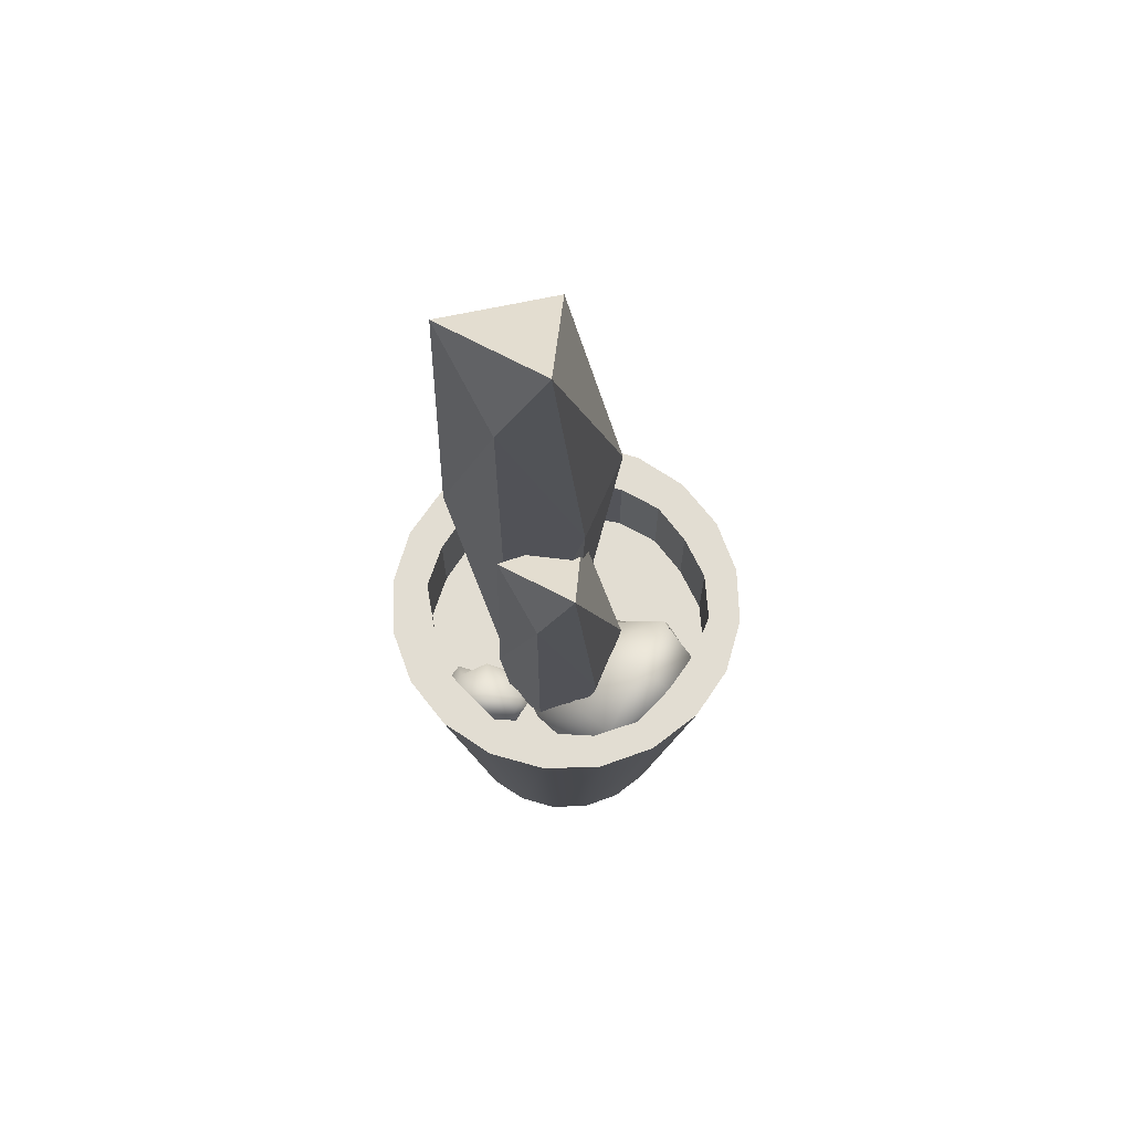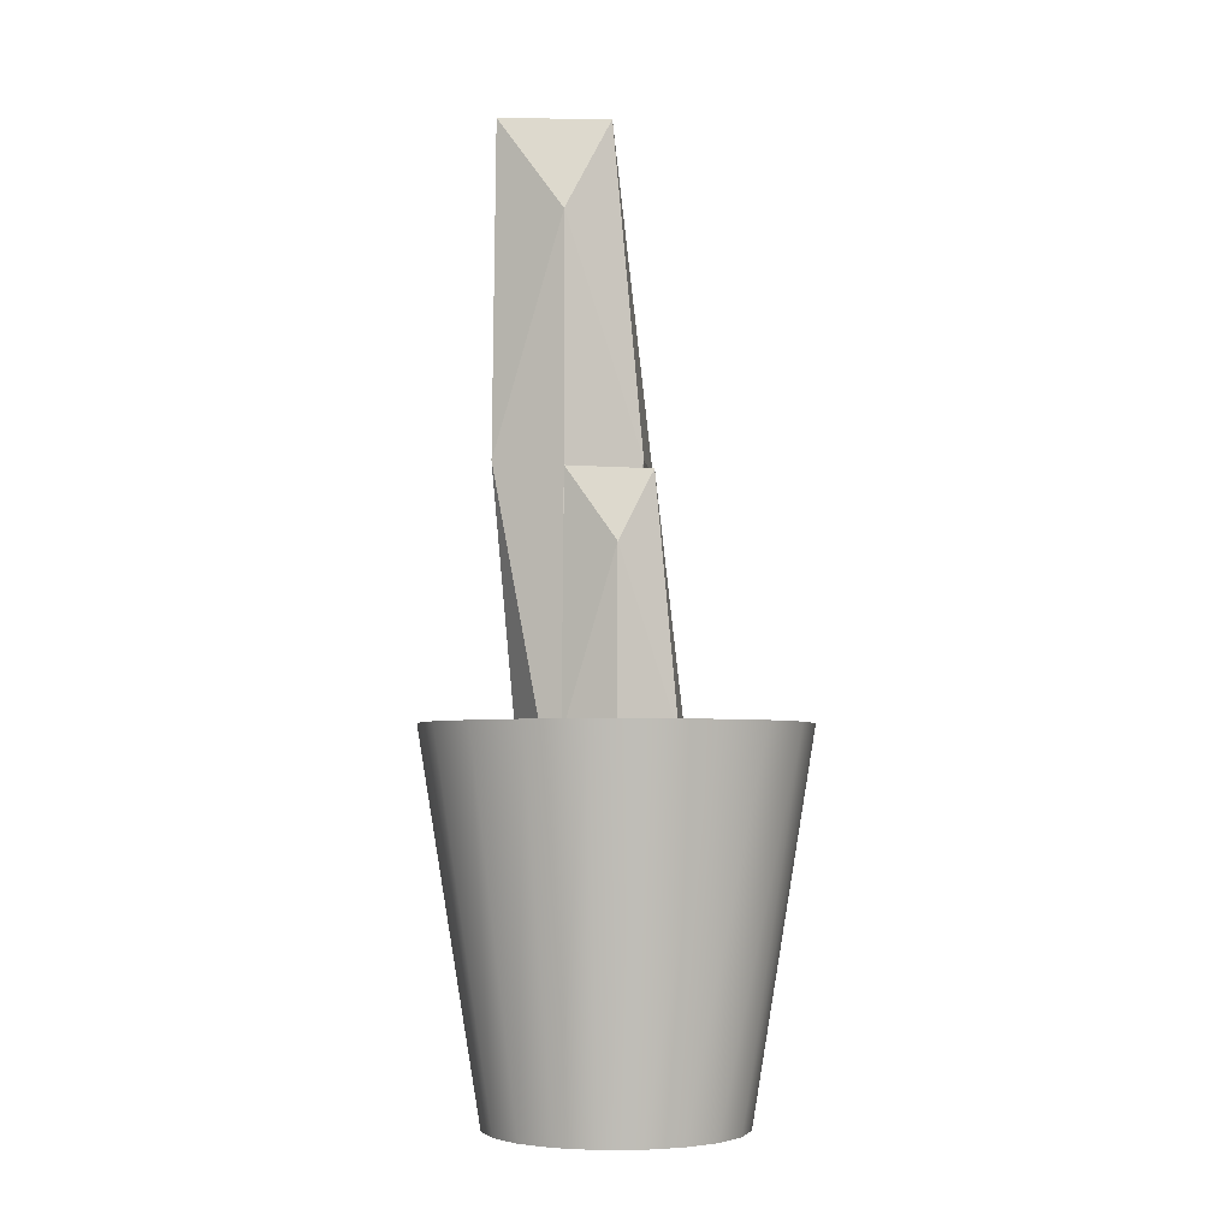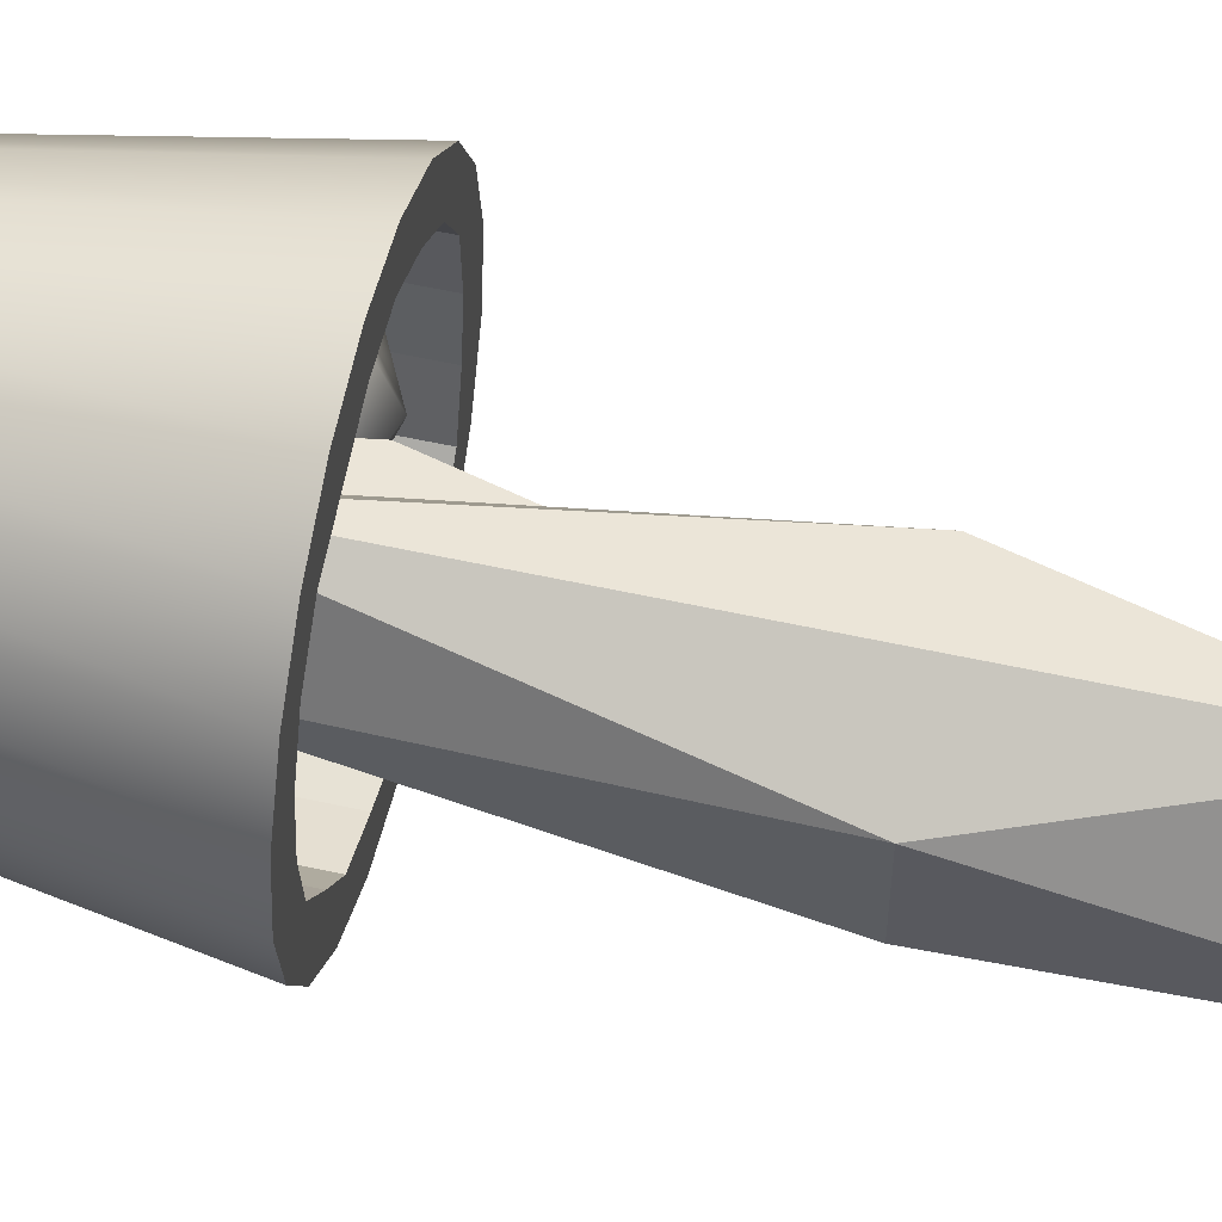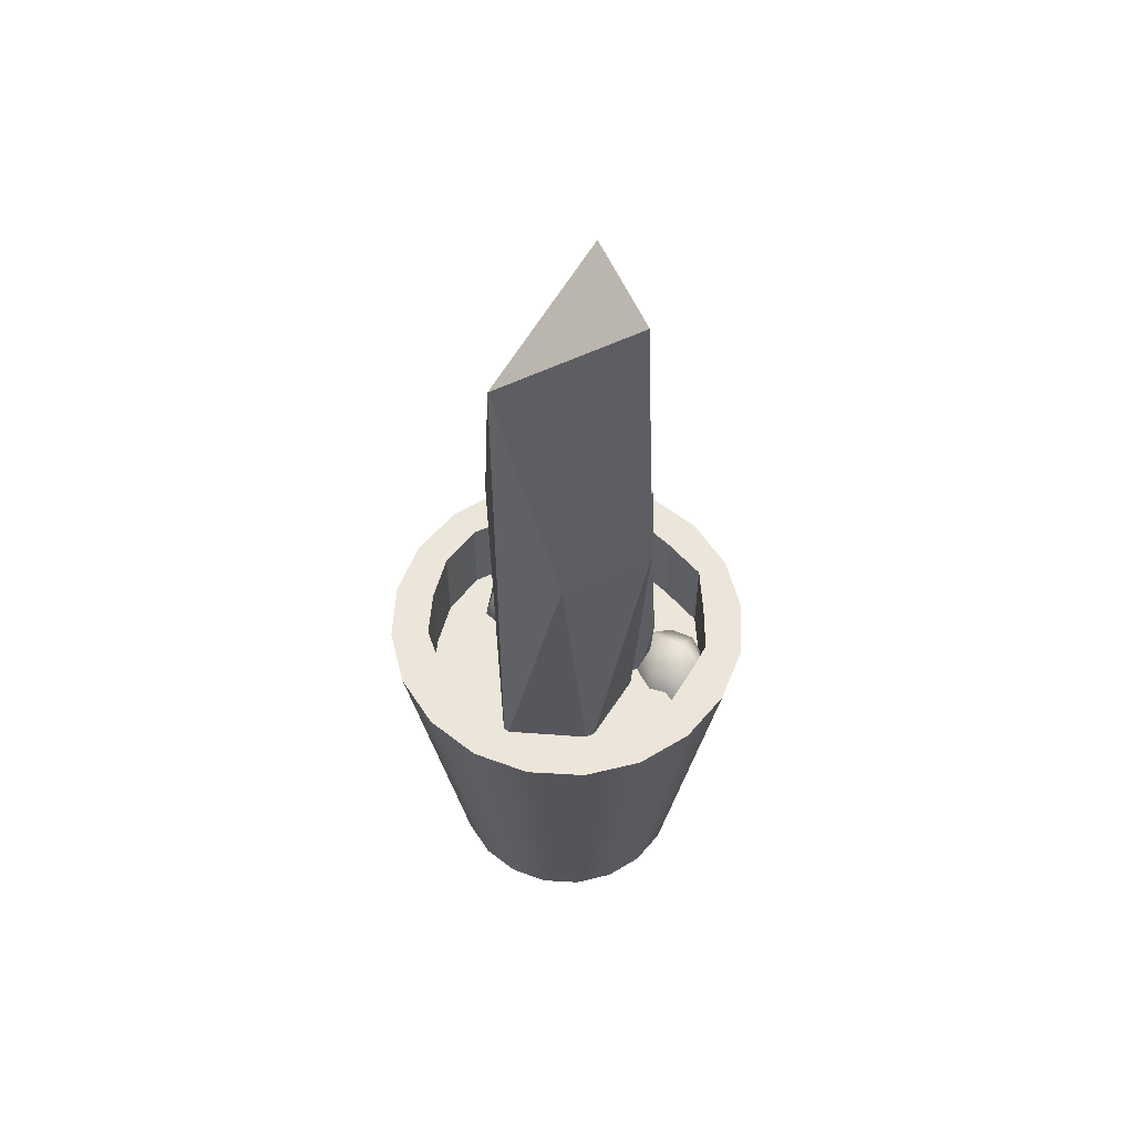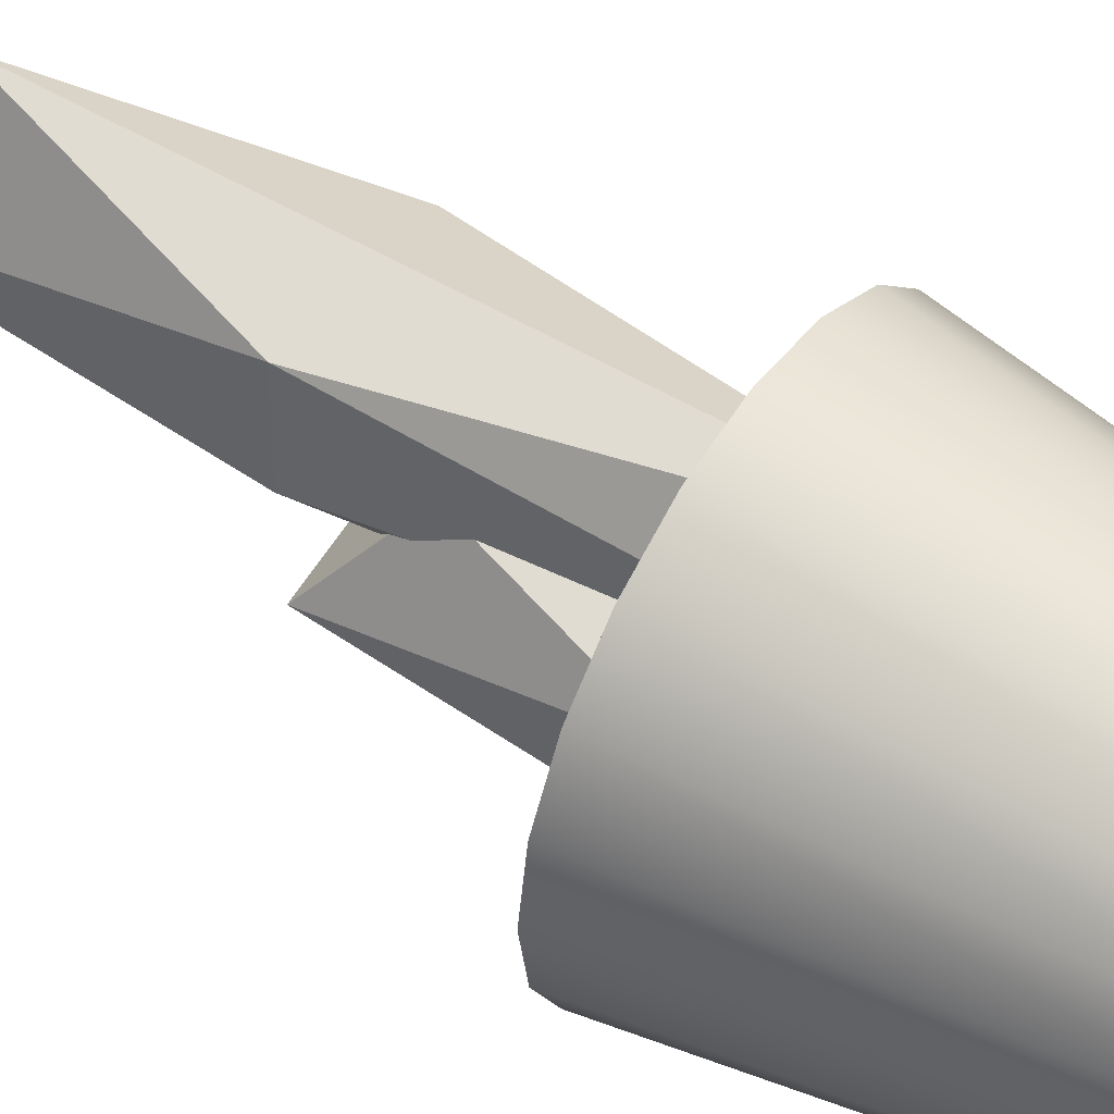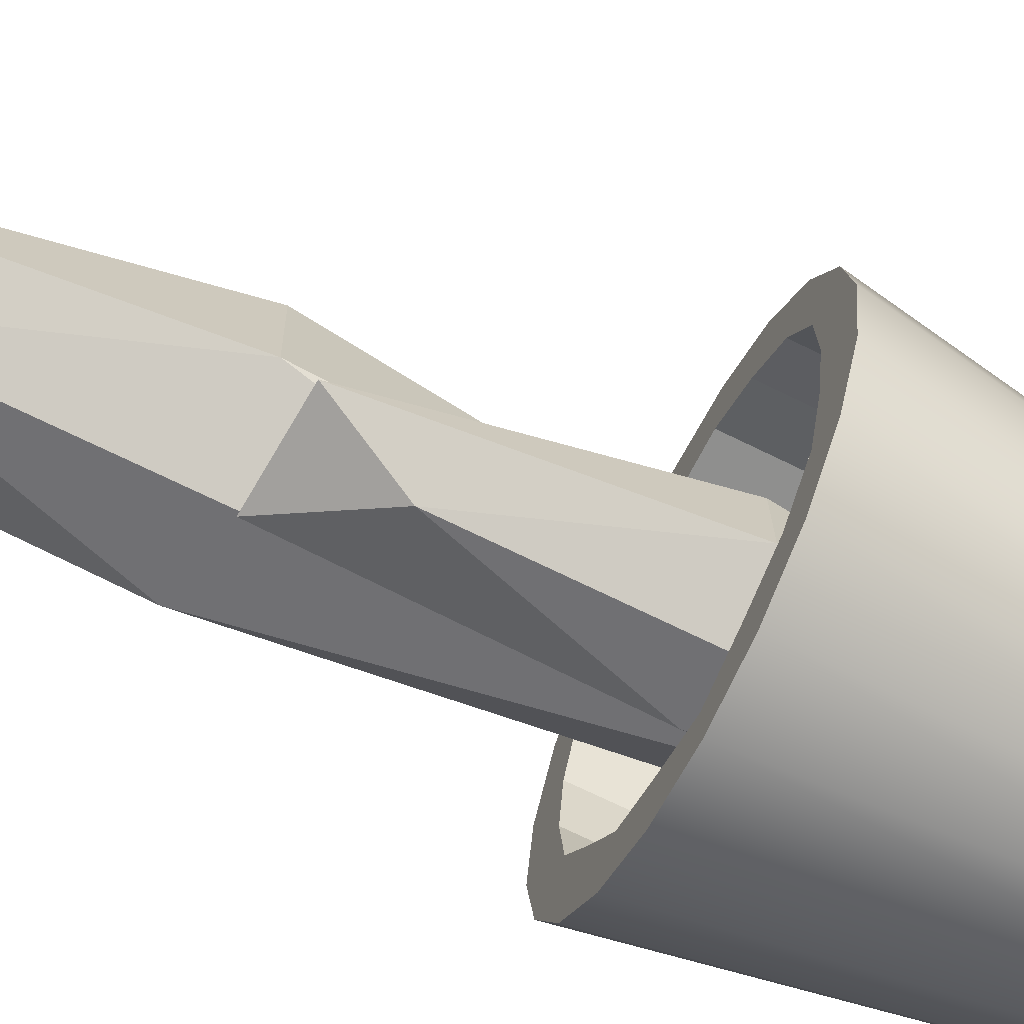
<metadata>
{"format":"obj","ext":"obj","renderer":"f3d","projection":"perspective","resolution":1024,"background":"white","views":[{"elev":68.1,"azim":-155.0,"up":"+Y"},{"elev":-4.2,"azim":-172.3,"up":"+Y"},{"elev":58.7,"azim":102.7,"up":"+Z"},{"elev":55.6,"azim":66.5,"up":"+Y"},{"elev":51.3,"azim":-56.8,"up":"+Z"},{"elev":-69.4,"azim":-116.4,"up":"+Z"}]}
</metadata>
<code>
g default
v 0.6403 0.2683 -0.208
v 0.5446 0.2683 -0.3957
v 0.3957 0.2683 -0.5446
v 0.208 0.2683 -0.6403
v -0 0.2683 -0.6732
v -0.208 0.2683 -0.6403
v -0.3957 0.2683 -0.5446
v -0.5446 0.2683 -0.3957
v -0.6403 0.2683 -0.208
v -0.6732 0.2683 -0
v -0.6403 0.2683 0.208
v -0.5446 0.2683 0.3957
v -0.3957 0.2683 0.5446
v -0.208 0.2683 0.6403
v -0 0.2683 0.6732
v 0.208 0.2683 0.6403
v 0.3957 0.2683 0.5446
v 0.5446 0.2683 0.3957
v 0.6403 0.2683 0.208
v 0.6732 0.2683 -0
v 0.9511 2.268 -0.309
v 0.809 2.268 -0.5878
v 0.5878 2.268 -0.809
v 0.309 2.268 -0.9511
v -0 2.268 -1
v -0.309 2.268 -0.9511
v -0.5878 2.268 -0.809
v -0.809 2.268 -0.5878
v -0.9511 2.268 -0.309
v -1 2.268 -0
v -0.9511 2.268 0.309
v -0.809 2.268 0.5878
v -0.5878 2.268 0.809
v -0.309 2.268 0.9511
v -0 2.268 1
v 0.309 2.268 0.9511
v 0.5878 2.268 0.809
v 0.809 2.268 0.5878
v 0.9511 2.268 0.309
v 1 2.268 0
v 0 0.2683 0
v -0.8053 2.268 0.2617
v -0.6768 2.268 0.4917
v -0.4761 2.268 0.6553
v -0.2518 2.268 0.7751
v -0 2.268 0.7938
v 0.2379 2.268 0.7321
v 0.4889 2.268 0.673
v 0.6765 2.268 0.4915
v 0.7811 2.268 0.2538
v 0.8163 2.268 -0
v 0.787 2.268 -0.2557
v 0.64 2.268 -0.465
v 0.486 2.268 -0.6689
v 0.2492 2.268 -0.7669
v -0 2.268 -0.8584
v -0.2529 2.268 -0.7783
v -0.496 2.268 -0.6826
v -0.6879 2.268 -0.4998
v -0.7706 2.268 -0.2504
v -0.8155 2.268 0
v 0.7632 2.268 -0.2479
v 0.6215 2.268 -0.4516
v 0.4712 2.268 -0.6486
v 0.2419 2.268 -0.7448
v -4.6e-05 2.268 -0.8321
v -0.2455 2.268 -0.7557
v -0.4812 2.268 -0.6621
v -0.667 2.268 -0.4848
v -0.7481 2.268 -0.2432
v -0.7915 2.268 0.00015
v -0.781 2.268 0.2539
v -0.6567 2.268 0.4769
v -0.4622 2.268 0.636
v -0.2443 2.268 0.7518
v -0.000182 2.268 0.7701
v 0.2312 2.268 0.711
v 0.4743 2.268 0.6524
v 0.6562 2.268 0.4768
v 0.7579 2.268 0.2464
v 0.7922 2.268 -2.5e-05
v 0.7632 1.774 -0.2479
v 0.6215 1.774 -0.4516
v -0 1.774 0
v 0.4712 1.774 -0.6486
v 0.2419 1.774 -0.7448
v -4.6e-05 1.774 -0.8321
v -0.2455 1.774 -0.7557
v -0.4812 1.774 -0.6621
v -0.667 1.774 -0.4848
v -0.7481 1.774 -0.2432
v -0.7915 1.774 0.00015
v -0.781 1.774 0.2539
v -0.6567 1.774 0.4769
v -0.4622 1.774 0.636
v -0.2443 1.774 0.7518
v -0.000182 1.774 0.7701
v 0.2312 1.774 0.711
v 0.4743 1.774 0.6524
v 0.6562 1.774 0.4768
v 0.7579 1.774 0.2464
v 0.7922 1.774 -2.5e-05
v -0.6236 1.409 0.1026
v -0.2545 1.409 0.1026
v -0.7559 1.965 0.1026
v -0.2545 1.965 0.1026
v -0.6938 1.965 -0.453
v -0.2545 1.965 -0.453
v -0.3993 1.409 -0.453
v -0.03019 1.409 -0.453
v -0.7869 2.062 -0.1752
v 0.06703 1.687 -0.5502
v -0.308 1.312 -0.5502
v -0.4965 1.687 -0.5502
v 0.06703 1.312 -0.1752
v -0.4965 1.312 -0.1752
v -0.5322 1.312 0.1998
v -0.1572 1.687 0.1998
v -0.5322 2.062 0.1998
v -0.7208 1.687 0.1998
v -0.1572 2.062 -0.1752
v -0.5322 2.062 -0.5502
v -0.5322 1.687 0.3248
v -0.5322 2.187 -0.1752
v -0.308 1.687 -0.6752
v -0.308 1.187 -0.1752
v -0.03224 1.687 -0.1752
v -0.6215 1.687 -0.1752
v 0.07521 1.537 -0.5859
v 0.1566 1.537 -0.4041
v 0.04602 1.837 -0.6511
v 0.1566 1.837 -0.4041
v 0.3333 1.837 -0.743
v 0.4301 1.837 -0.5267
v 0.3982 1.537 -0.598
v 0.4796 1.537 -0.4162
v 0.176 1.889 -0.7276
v 0.5489 1.687 -0.3898
v 0.4662 1.485 -0.5744
v 0.4246 1.687 -0.6673
v 0.3643 1.485 -0.3071
v 0.24 1.485 -0.5846
v 0.04748 1.485 -0.5195
v 0.1302 1.687 -0.3348
v 0.04748 1.889 -0.5195
v 0.0059 1.687 -0.6123
v 0.3148 1.889 -0.4175
v 0.4168 1.889 -0.6849
v -0.01406 1.687 -0.4919
v 0.2321 1.957 -0.6022
v 0.5278 1.687 -0.602
v 0.2816 1.417 -0.4917
v 0.3424 1.687 -0.356
v 0.2124 1.687 -0.6461
v -0.1545 3.582 -0.09945
v 0.2193 4.828 -0.3049
v -0.001984 5.316 -0.15
v -0.1404 3.582 0.3982
v -0.003013 1.565 0.1296
v 0.2193 1.625 -0.3049
v 0.6019 3.582 -0.2028
v 0.5968 5.352 -0.1304
v 0.2421 4.828 0.5003
v 0.2421 1.625 0.5003
v 0.4645 1.565 0.06577
v 0.616 3.582 0.2948
v -0.3595 2.202 -0.3757
v -0.08017 3.133 -0.5292
v -0.2456 3.497 -0.4134
v -0.349 2.202 -0.003821
v -0.2463 0.6944 -0.2045
v -0.08017 0.7394 -0.5292
v 0.2057 2.202 -0.4529
v 0.2019 3.524 -0.3988
v -0.06314 3.133 0.07248
v -0.06314 0.7394 0.07248
v 0.103 0.6944 -0.2522
v 0.2162 2.202 -0.08103
g polySurface5
f 1 2 22 21
f 2 3 23 22
f 3 4 24 23
f 4 5 25 24
f 5 6 26 25
f 6 7 27 26
f 7 8 28 27
f 8 9 29 28
f 9 10 30 29
f 10 11 31 30
f 11 12 32 31
f 12 13 33 32
f 13 14 34 33
f 14 15 35 34
f 15 16 36 35
f 16 17 37 36
f 17 18 38 37
f 18 19 39 38
f 19 20 40 39
f 20 1 21 40
f 2 1 41
f 3 2 41
f 4 3 41
f 5 4 41
f 6 5 41
f 7 6 41
f 8 7 41
f 9 8 41
f 10 9 41
f 11 10 41
f 12 11 41
f 13 12 41
f 14 13 41
f 15 14 41
f 16 15 41
f 17 16 41
f 18 17 41
f 19 18 41
f 20 19 41
f 1 20 41
f 82 83 84
f 83 85 84
f 85 86 84
f 86 87 84
f 87 88 84
f 88 89 84
f 89 90 84
f 90 91 84
f 91 92 84
f 92 93 84
f 93 94 84
f 94 95 84
f 95 96 84
f 96 97 84
f 97 98 84
f 98 99 84
f 99 100 84
f 100 101 84
f 101 102 84
f 102 82 84
f 31 32 43 42
f 32 33 44 43
f 33 34 45 44
f 34 35 46 45
f 35 36 47 46
f 36 37 48 47
f 37 38 49 48
f 38 39 50 49
f 39 40 51 50
f 40 21 52 51
f 21 22 53 52
f 22 23 54 53
f 23 24 55 54
f 24 25 56 55
f 25 26 57 56
f 26 27 58 57
f 27 28 59 58
f 28 29 60 59
f 29 30 61 60
f 30 31 42 61
f 52 53 63 62
f 53 54 64 63
f 54 55 65 64
f 55 56 66 65
f 56 57 67 66
f 57 58 68 67
f 58 59 69 68
f 59 60 70 69
f 60 61 71 70
f 61 42 72 71
f 42 43 73 72
f 43 44 74 73
f 44 45 75 74
f 45 46 76 75
f 46 47 77 76
f 47 48 78 77
f 48 49 79 78
f 49 50 80 79
f 50 51 81 80
f 51 52 62 81
f 62 63 83 82
f 63 64 85 83
f 64 65 86 85
f 65 66 87 86
f 66 67 88 87
f 67 68 89 88
f 68 69 90 89
f 69 70 91 90
f 70 71 92 91
f 71 72 93 92
f 72 73 94 93
f 73 74 95 94
f 74 75 96 95
f 75 76 97 96
f 76 77 98 97
f 77 78 99 98
f 78 79 100 99
f 79 80 101 100
f 80 81 102 101
f 81 62 82 102
g initialShadingGroup polySurface5
f 103 117 123 120
f 117 104 118 123
f 123 118 106 119
f 120 123 119 105
f 105 119 124 111
f 119 106 121 124
f 124 121 108 122
f 111 124 122 107
f 107 122 125 114
f 122 108 112 125
f 125 112 110 113
f 114 125 113 109
f 109 113 126 116
f 113 110 115 126
f 126 115 104 117
f 116 126 117 103
f 104 115 127 118
f 115 110 112 127
f 127 112 108 121
f 118 127 121 106
f 109 116 128 114
f 116 103 120 128
f 128 120 105 111
f 114 128 111 107
f 129 143 149 146
f 143 130 144 149
f 149 144 132 145
f 146 149 145 131
f 131 145 150 137
f 145 132 147 150
f 150 147 134 148
f 137 150 148 133
f 133 148 151 140
f 148 134 138 151
f 151 138 136 139
f 140 151 139 135
f 135 139 152 142
f 139 136 141 152
f 152 141 130 143
f 142 152 143 129
f 130 141 153 144
f 141 136 138 153
f 153 138 134 147
f 144 153 147 132
f 135 142 154 140
f 142 129 146 154
f 154 146 131 137
f 140 154 137 133
g polySurface5
f 155 157 156
f 155 158 157
f 155 159 158
f 155 160 159
f 155 156 160
f 156 157 162
f 157 158 163
f 158 159 164
f 159 160 165
f 160 156 161
f 156 162 161
f 157 163 162
f 158 164 163
f 159 165 164
f 160 161 165
f 161 162 166
f 162 163 166
f 163 164 166
f 164 165 166
f 165 161 166
f 167 169 168
f 167 170 169
f 167 171 170
f 167 172 171
f 167 168 172
f 168 169 174
f 169 170 175
f 170 171 176
f 171 172 177
f 172 168 173
f 168 174 173
f 169 175 174
f 170 176 175
f 171 177 176
f 172 173 177
f 173 174 178
f 174 175 178
f 175 176 178
f 176 177 178
f 177 173 178

</code>
